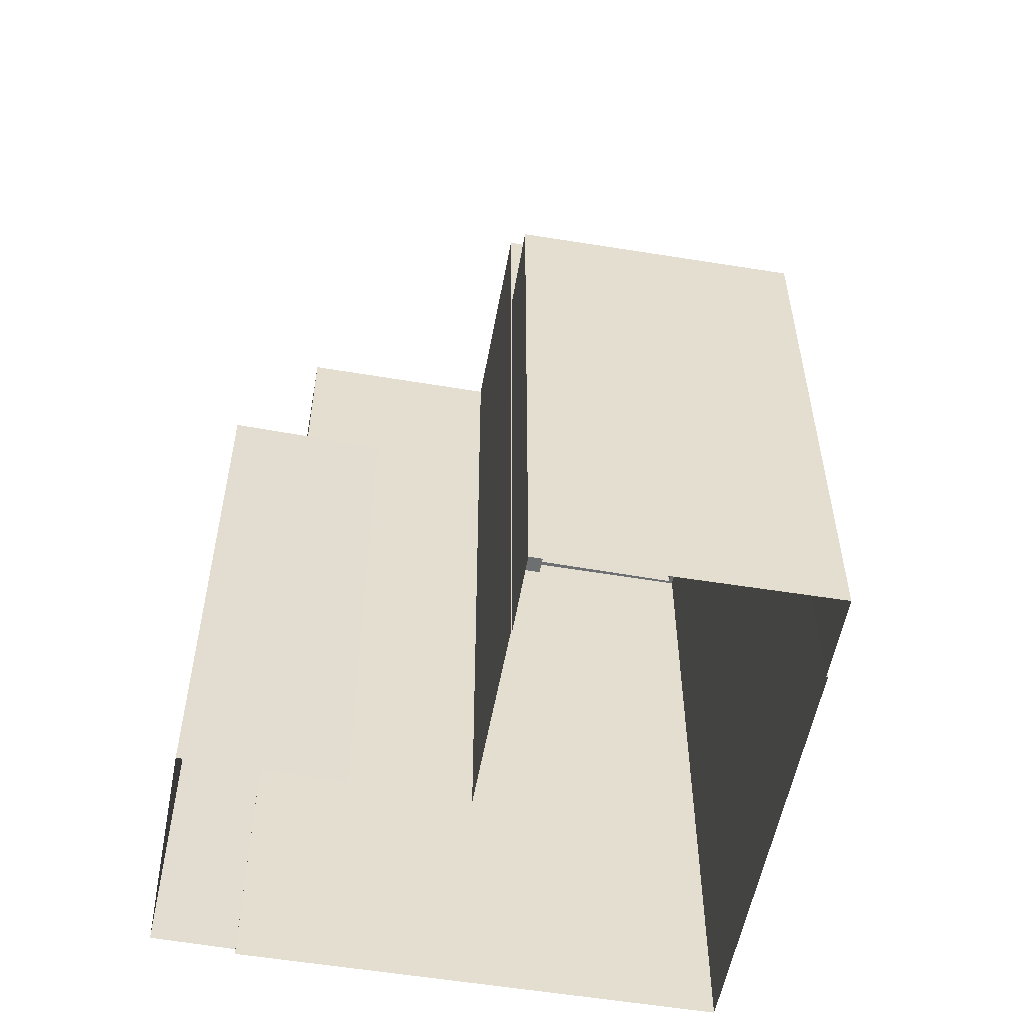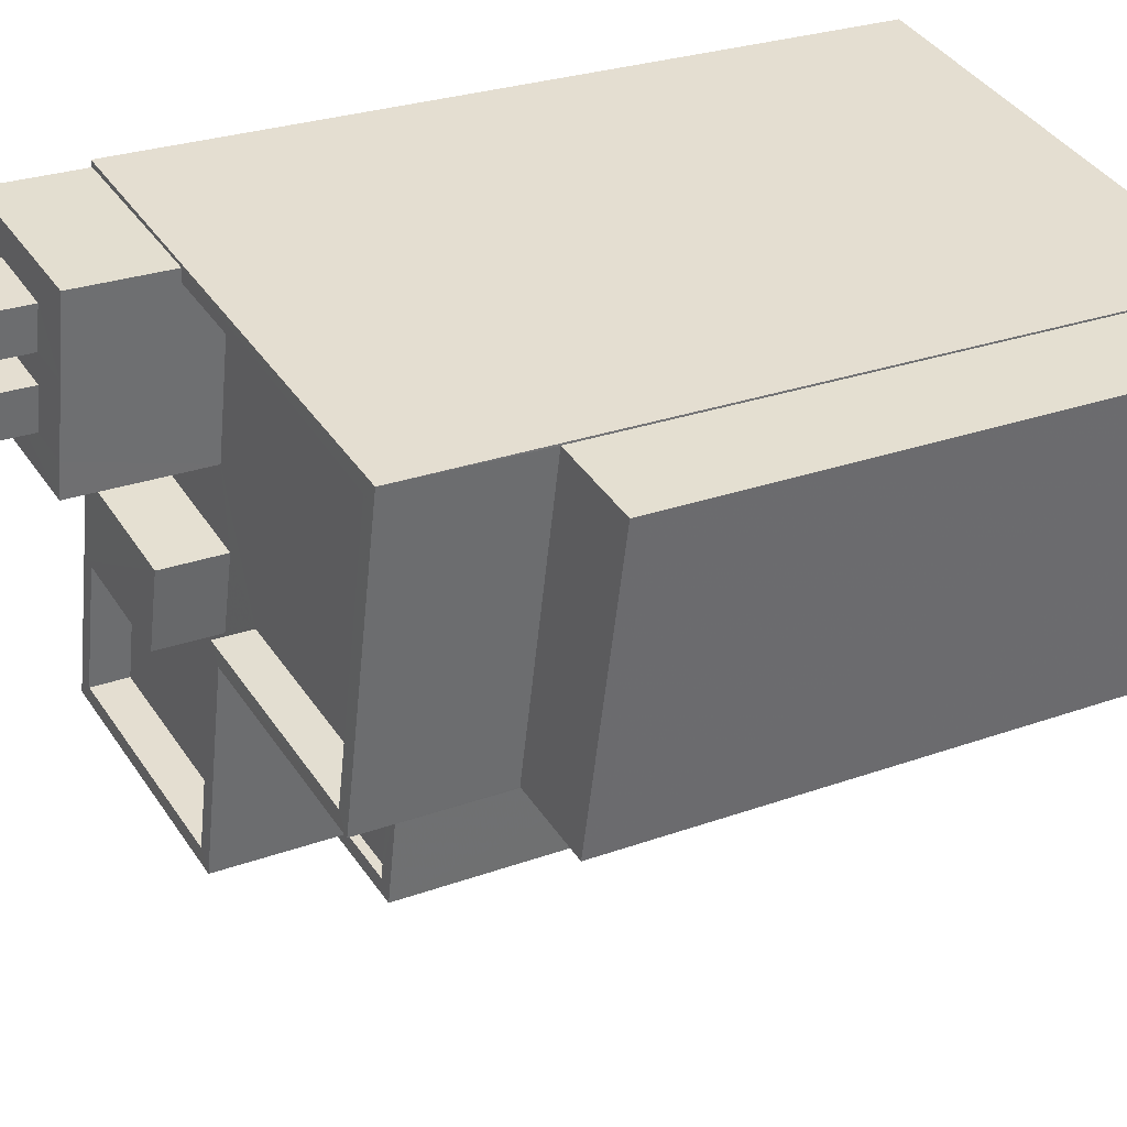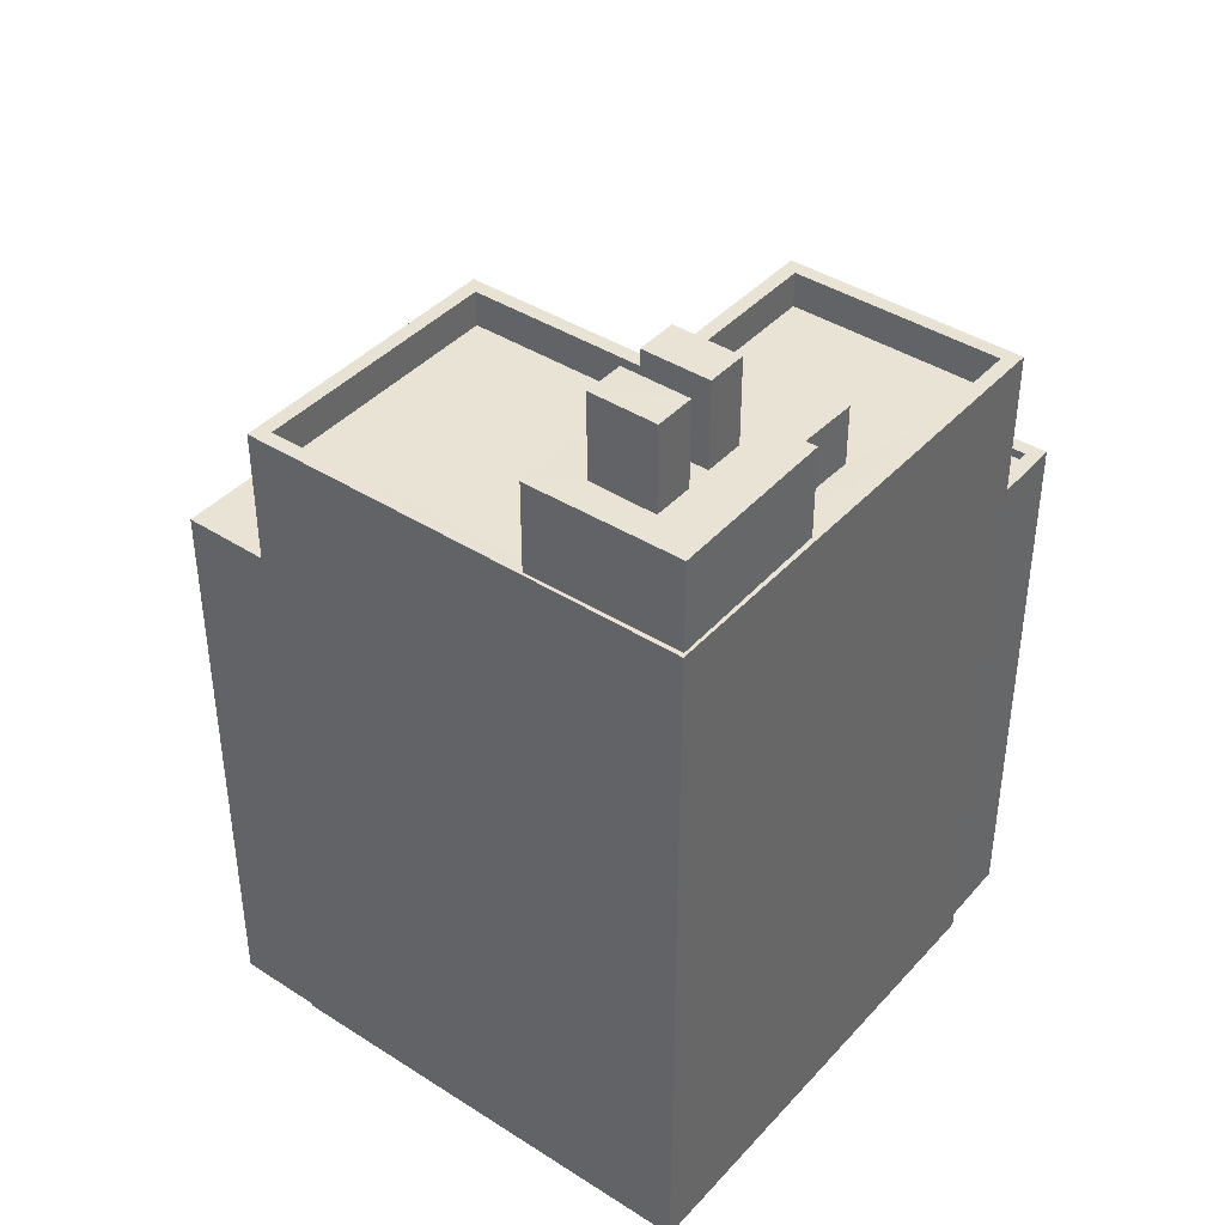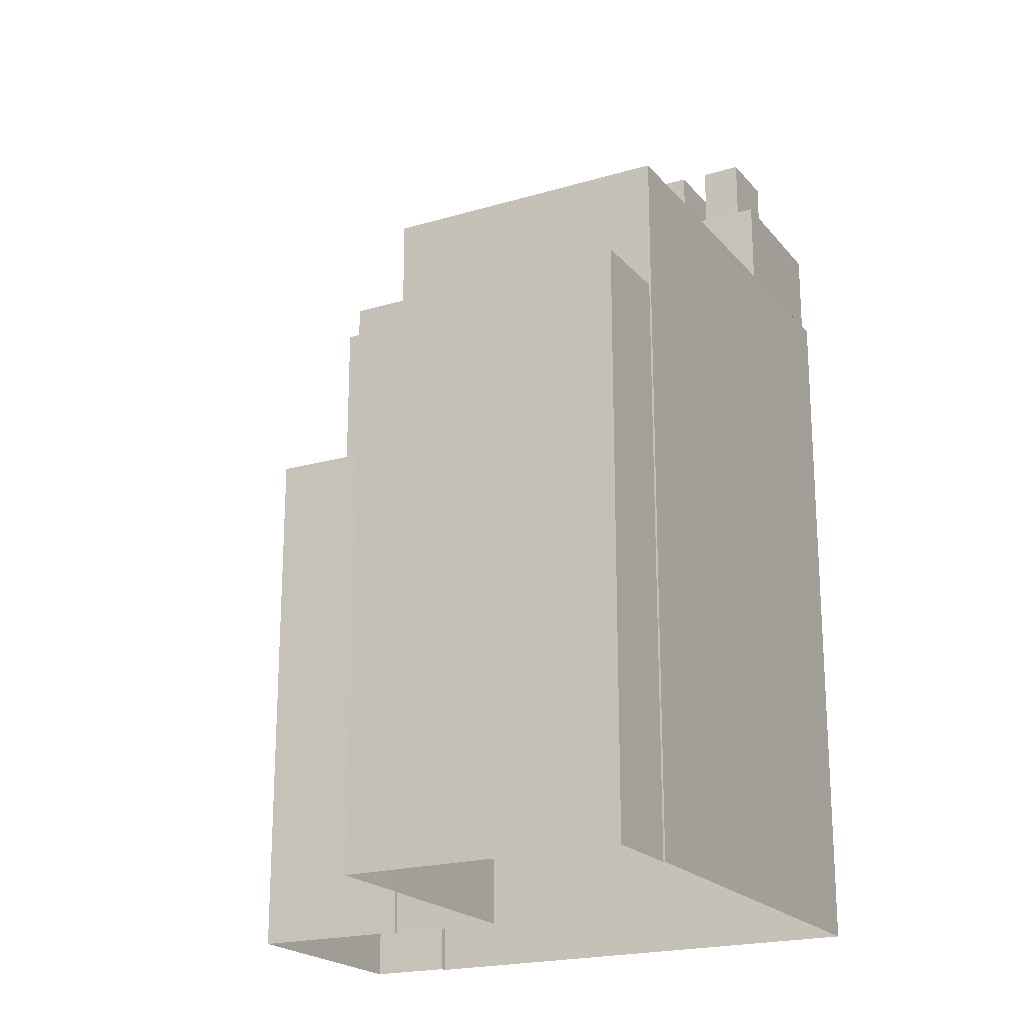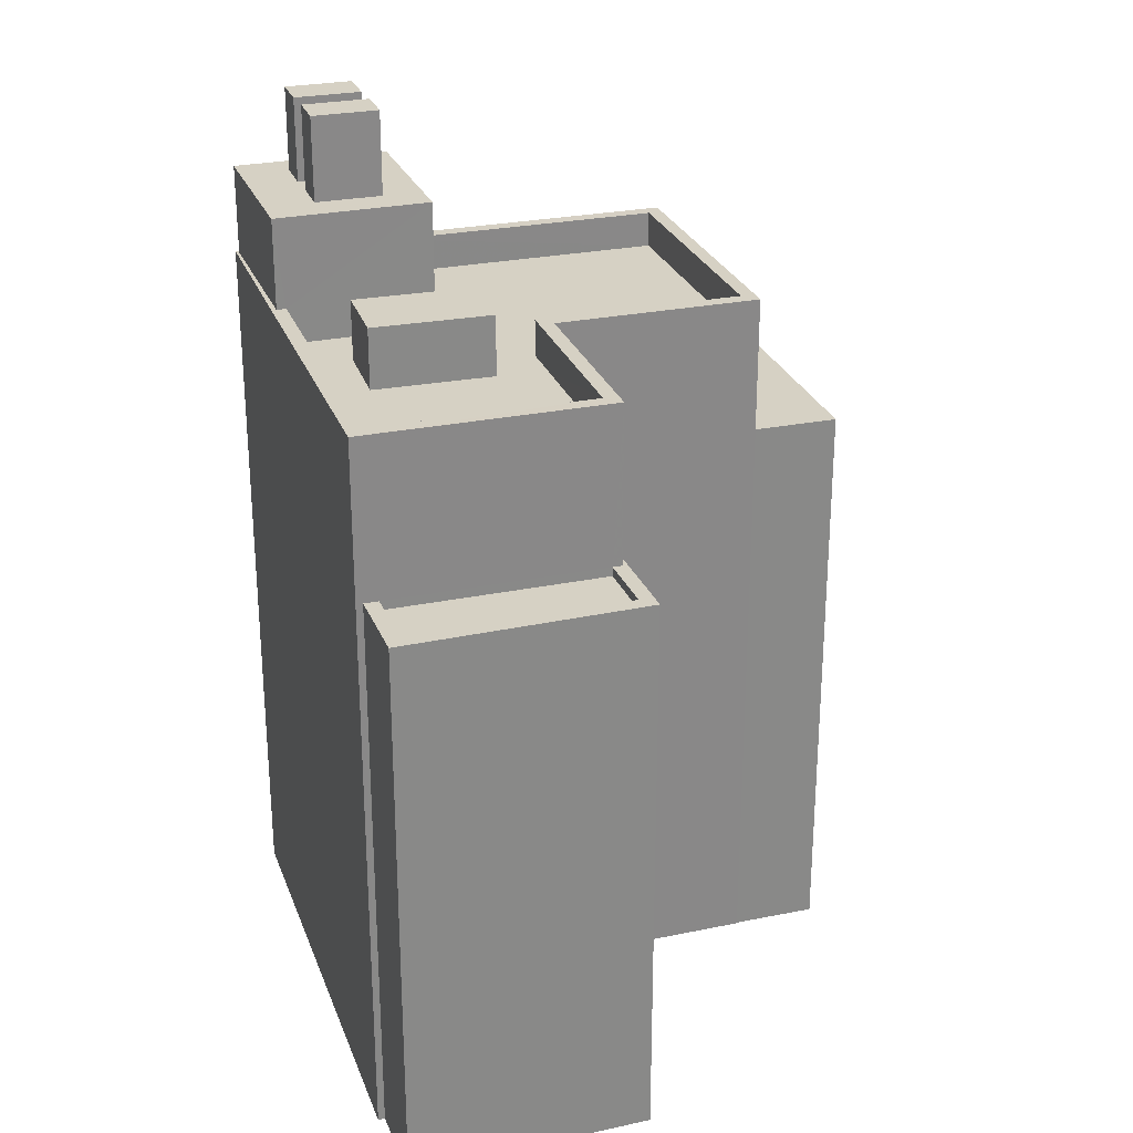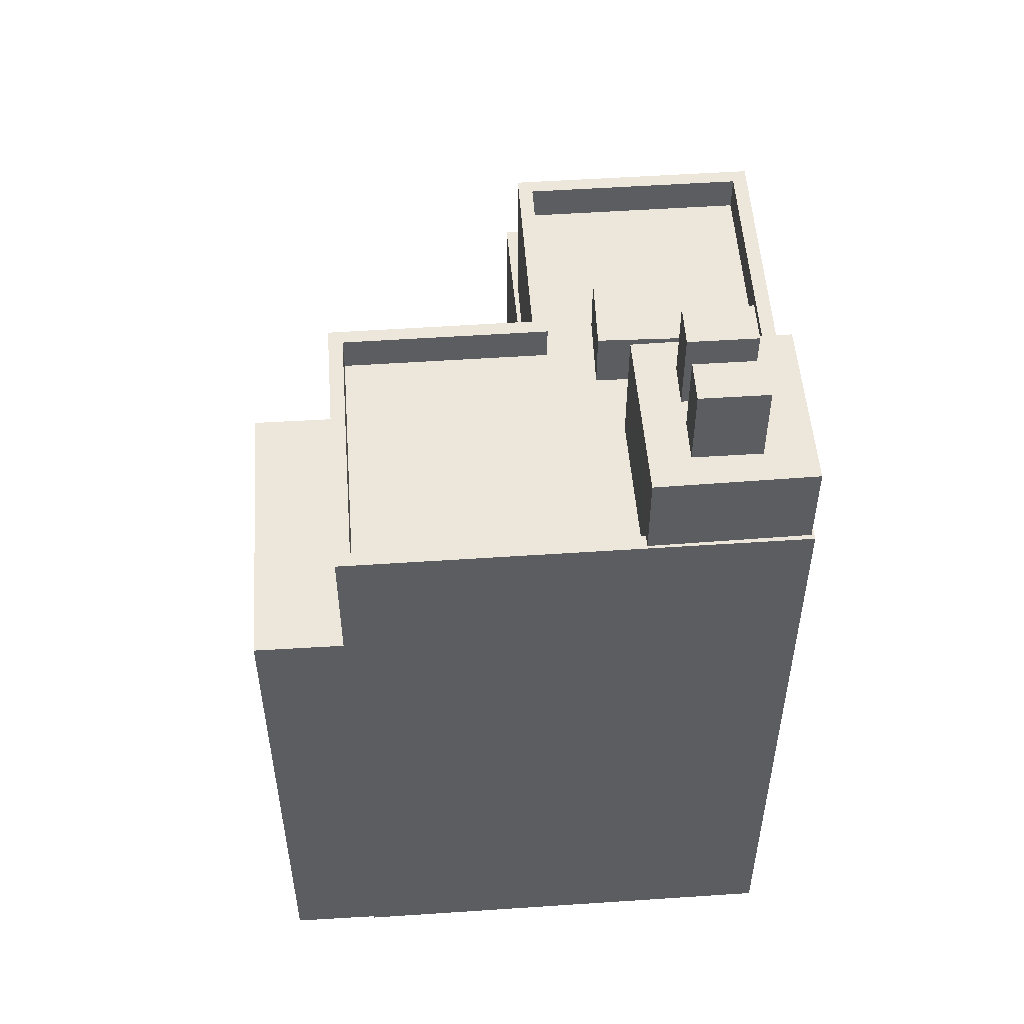
<metadata>
{"format":"obj","ext":"obj","renderer":"f3d","projection":"perspective","resolution":1024,"background":"white","views":[{"elev":-54.5,"azim":68.5,"up":"+Z"},{"elev":25.6,"azim":59.5,"up":"+Y"},{"elev":41.0,"azim":-153.5,"up":"+Z"},{"elev":-20.6,"azim":106.8,"up":"+Z"},{"elev":26.7,"azim":-29.3,"up":"+Z"},{"elev":53.1,"azim":164.5,"up":"+Z"}]}
</metadata>
<code>
v -1.176e+04 -3.372e+04 31.57
v -1.176e+04 -3.372e+04 31.57
v -1.176e+04 -3.371e+04 31.57
v -1.175e+04 -3.371e+04 31.57
v -1.174e+04 -3.37e+04 31.57
v -1.175e+04 -3.371e+04 31.57
v -1.175e+04 -3.371e+04 31.57
v -1.176e+04 -3.371e+04 31.57
v -1.175e+04 -3.371e+04 31.57
v -1.175e+04 -3.371e+04 31.57
v -1.176e+04 -3.371e+04 31.57
v -1.176e+04 -3.37e+04 31.57
v -1.175e+04 -3.37e+04 31.57
v -1.175e+04 -3.37e+04 31.57
v -1.176e+04 -3.371e+04 46.97
v -1.176e+04 -3.371e+04 46.97
v -1.176e+04 -3.372e+04 46.97
v -1.176e+04 -3.371e+04 46.97
v -1.176e+04 -3.371e+04 47.22
v -1.176e+04 -3.371e+04 47.22
v -1.176e+04 -3.371e+04 47.22
v -1.176e+04 -3.371e+04 47.22
v -1.176e+04 -3.371e+04 47.22
v -1.175e+04 -3.371e+04 47.22
v -1.176e+04 -3.372e+04 47.22
v -1.176e+04 -3.372e+04 47.22
v -1.176e+04 -3.371e+04 47.22
v -1.176e+04 -3.372e+04 47.22
v -1.176e+04 -3.371e+04 51.6
v -1.176e+04 -3.371e+04 51.6
v -1.176e+04 -3.371e+04 51.6
v -1.175e+04 -3.371e+04 51.6
v -1.175e+04 -3.371e+04 51.6
v -1.176e+04 -3.371e+04 51.6
v -1.176e+04 -3.371e+04 50.6
v -1.176e+04 -3.371e+04 50.6
v -1.176e+04 -3.371e+04 50.6
v -1.176e+04 -3.371e+04 50.6
v -1.176e+04 -3.371e+04 50.6
v -1.175e+04 -3.371e+04 50.6
v -1.176e+04 -3.371e+04 50.6
v -1.176e+04 -3.37e+04 50.6
v -1.175e+04 -3.371e+04 50.6
v -1.175e+04 -3.371e+04 50.6
v -1.175e+04 -3.37e+04 50.6
v -1.176e+04 -3.37e+04 50.6
v -1.176e+04 -3.371e+04 50.6
v -1.176e+04 -3.371e+04 50.6
v -1.176e+04 -3.37e+04 51.6
v -1.176e+04 -3.37e+04 51.6
v -1.176e+04 -3.37e+04 51.6
v -1.176e+04 -3.37e+04 51.6
v -1.176e+04 -3.37e+04 51.6
v -1.176e+04 -3.37e+04 51.6
v -1.175e+04 -3.37e+04 51.6
v -1.176e+04 -3.37e+04 51.6
v -1.175e+04 -3.37e+04 51.6
v -1.175e+04 -3.371e+04 51.6
v -1.175e+04 -3.371e+04 51.6
v -1.175e+04 -3.371e+04 47.82
v -1.175e+04 -3.371e+04 47.82
v -1.174e+04 -3.37e+04 47.82
v -1.175e+04 -3.37e+04 47.82
v -1.176e+04 -3.37e+04 54.1
v -1.176e+04 -3.37e+04 54.1
v -1.176e+04 -3.37e+04 54.1
v -1.176e+04 -3.37e+04 54.1
v -1.176e+04 -3.37e+04 54.1
v -1.176e+04 -3.37e+04 54.1
v -1.176e+04 -3.37e+04 54.1
v -1.176e+04 -3.37e+04 54.1
v -1.176e+04 -3.37e+04 54.1
v -1.176e+04 -3.37e+04 54.1
v -1.176e+04 -3.371e+04 54.1
v -1.176e+04 -3.37e+04 54.1
v -1.176e+04 -3.37e+04 54.1
v -1.176e+04 -3.37e+04 54.1
v -1.176e+04 -3.37e+04 54.1
v -1.176e+04 -3.37e+04 54.1
v -1.176e+04 -3.37e+04 56.42
v -1.176e+04 -3.37e+04 56.42
v -1.176e+04 -3.37e+04 56.42
v -1.176e+04 -3.37e+04 56.42
v -1.176e+04 -3.37e+04 56.42
v -1.176e+04 -3.37e+04 56.42
v -1.176e+04 -3.37e+04 56.42
v -1.176e+04 -3.37e+04 56.42
v -1.176e+04 -3.371e+04 52.28
v -1.176e+04 -3.371e+04 52.28
v -1.176e+04 -3.371e+04 52.28
v -1.176e+04 -3.371e+04 52.28
f 1 2 3
f 4 5 6
f 7 1 8
f 4 9 10
f 11 12 10
f 3 11 10
f 5 4 13
f 12 14 13
f 8 3 10
f 8 1 3
f 10 13 4
f 10 12 13
f 15 16 17
f 15 18 16
f 19 20 21
f 22 23 24
f 20 25 21
f 24 23 26
f 21 25 26
f 23 27 28
f 28 21 26
f 23 28 26
f 29 30 31
f 32 31 33
f 33 31 34
f 31 30 34
f 35 36 37
f 38 35 39
f 36 40 37
f 35 37 39
f 41 38 39
f 41 42 38
f 40 43 37
f 44 45 43
f 46 47 45
f 43 48 37
f 42 41 47
f 47 41 48
f 45 47 43
f 43 47 48
f 49 50 51
f 52 29 53
f 52 49 30
f 52 50 49
f 52 30 29
f 54 55 56
f 55 57 56
f 56 49 51
f 57 49 56
f 57 58 59
f 59 58 33
f 57 55 58
f 33 58 32
f 60 61 62
f 63 60 62
f 64 65 66
f 65 67 66
f 68 69 70
f 71 68 70
f 71 70 72
f 70 73 72
f 66 67 73
f 70 66 73
f 64 74 65
f 69 75 74
f 68 75 69
f 74 64 69
f 71 76 77
f 77 76 78
f 78 79 67
f 76 71 72
f 67 79 73
f 76 79 78
f 80 81 82
f 83 80 82
f 84 85 86
f 87 84 86
f 88 89 90
f 88 91 89
f 18 21 16
f 18 19 21
f 15 17 28
f 27 15 28
f 21 17 16
f 21 28 17
f 8 24 7
f 8 22 24
f 26 1 7
f 24 26 7
f 25 2 1
f 26 25 1
f 3 2 25
f 20 3 25
f 34 22 33
f 33 22 10
f 34 23 22
f 10 22 8
f 3 20 11
f 23 34 27
f 18 15 19
f 15 27 19
f 11 20 30
f 19 34 30
f 20 19 30
f 27 34 19
f 12 30 49
f 12 11 30
f 14 49 57
f 14 12 49
f 13 14 63
f 14 57 63
f 4 60 9
f 63 57 59
f 60 63 59
f 9 60 59
f 9 33 10
f 9 59 33
f 32 44 43
f 32 58 44
f 36 31 40
f 40 32 43
f 40 31 32
f 29 36 35
f 29 31 36
f 35 38 29
f 38 42 53
f 38 53 29
f 54 45 55
f 54 46 45
f 58 45 44
f 58 55 45
f 63 62 5
f 13 63 5
f 61 6 5
f 62 61 5
f 60 6 61
f 60 4 6
f 77 78 51
f 77 51 50
f 78 56 51
f 74 47 65
f 47 46 54
f 67 54 78
f 78 54 56
f 65 47 67
f 67 47 54
f 42 47 53
f 52 53 75
f 75 53 74
f 53 47 74
f 77 50 71
f 68 52 75
f 68 71 52
f 71 50 52
f 76 82 81
f 76 72 82
f 79 81 80
f 79 76 81
f 79 80 83
f 73 79 83
f 73 83 82
f 72 73 82
f 70 86 85
f 70 69 86
f 66 85 84
f 66 70 85
f 66 84 87
f 64 66 87
f 64 87 86
f 69 64 86
f 41 39 88
f 90 41 88
f 90 89 48
f 41 90 48
f 91 48 89
f 91 37 48
f 37 88 39
f 37 91 88

</code>
